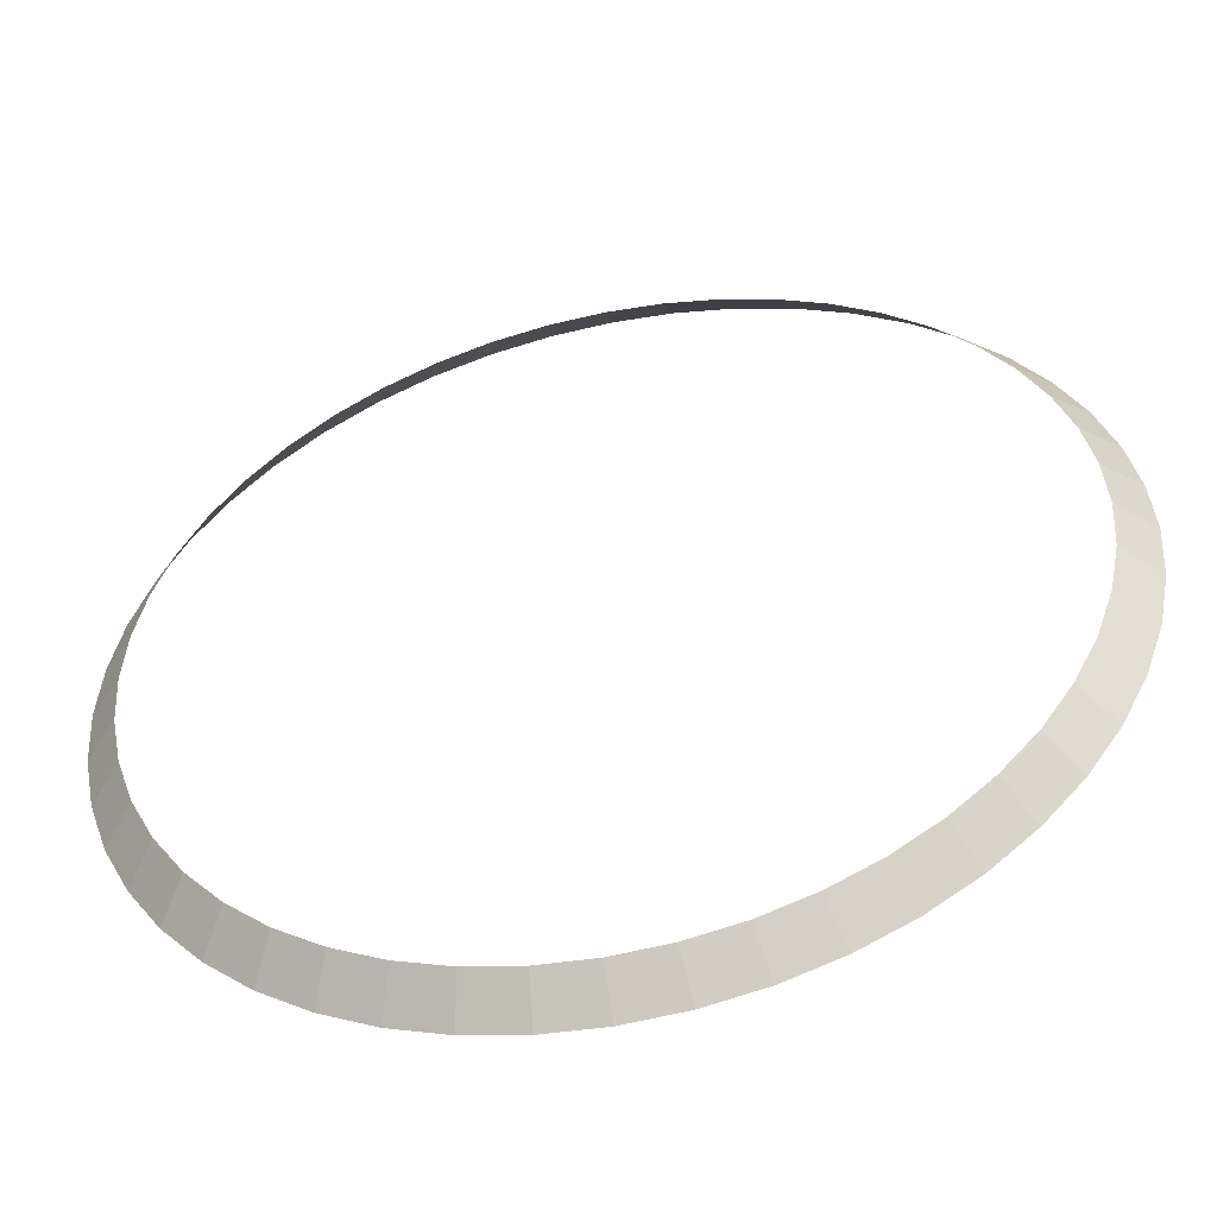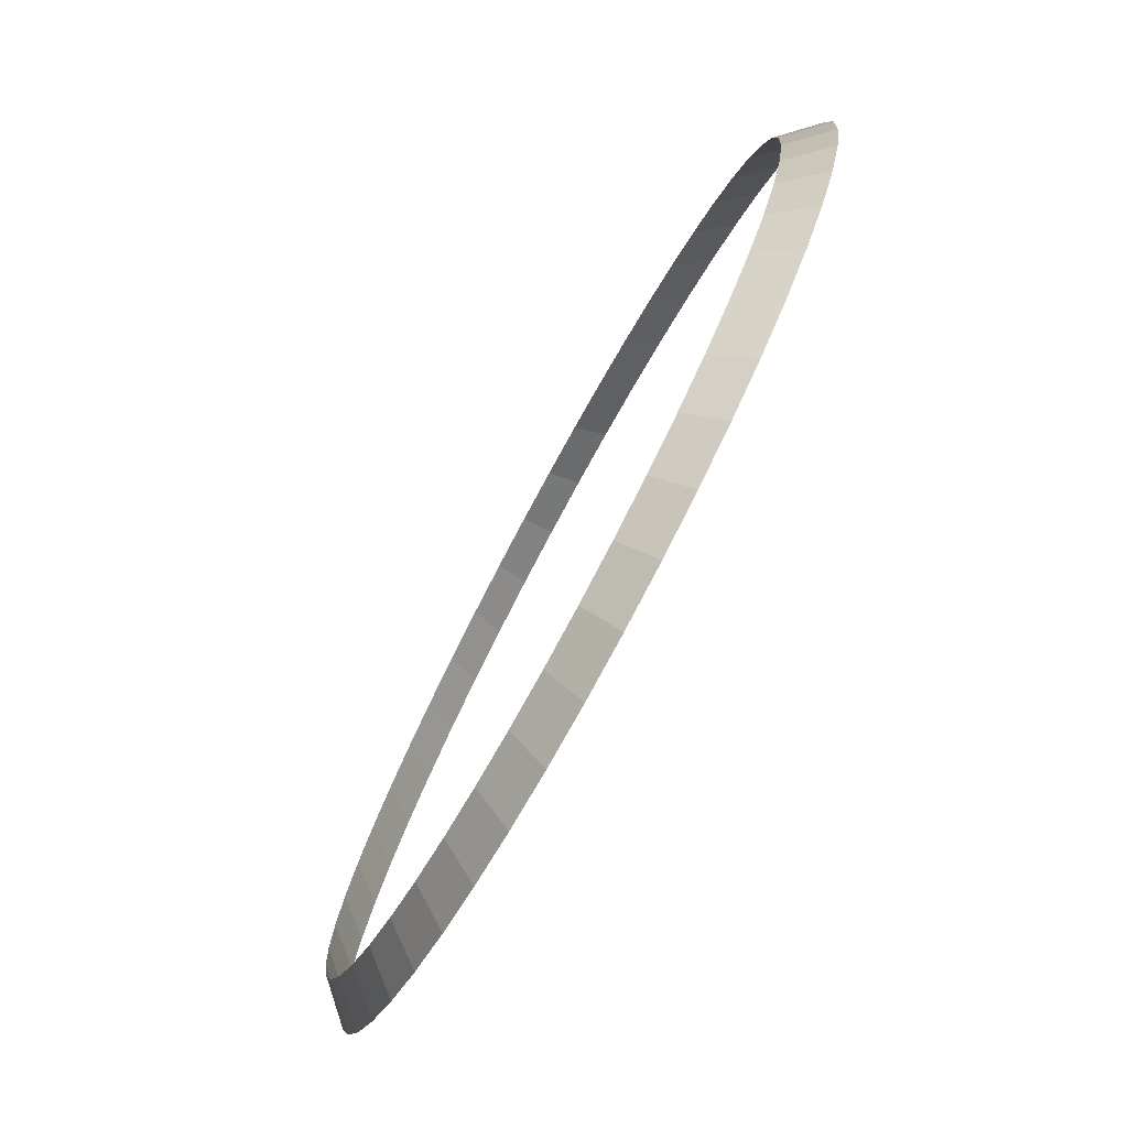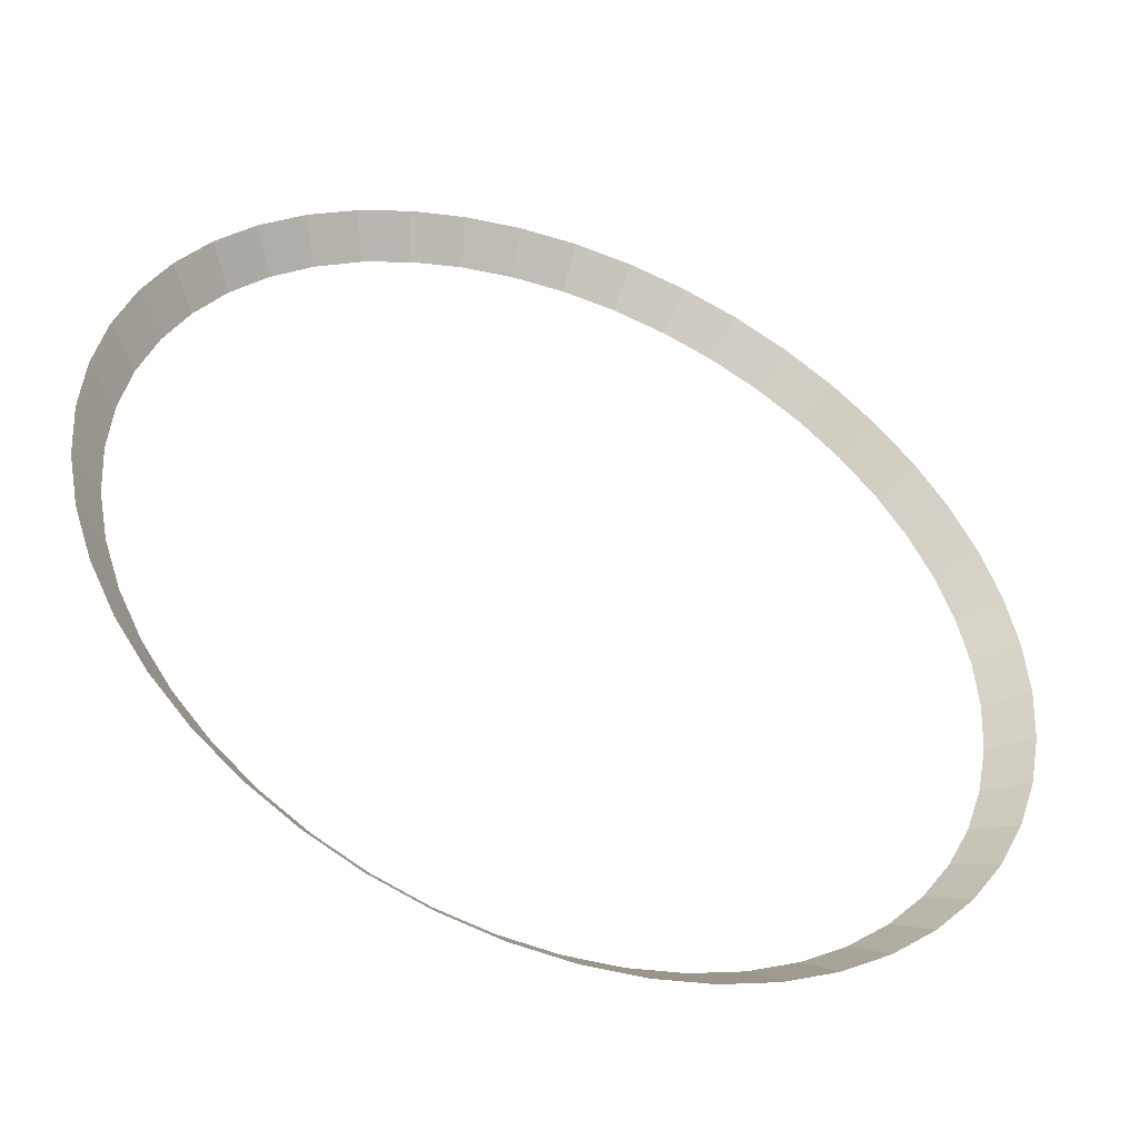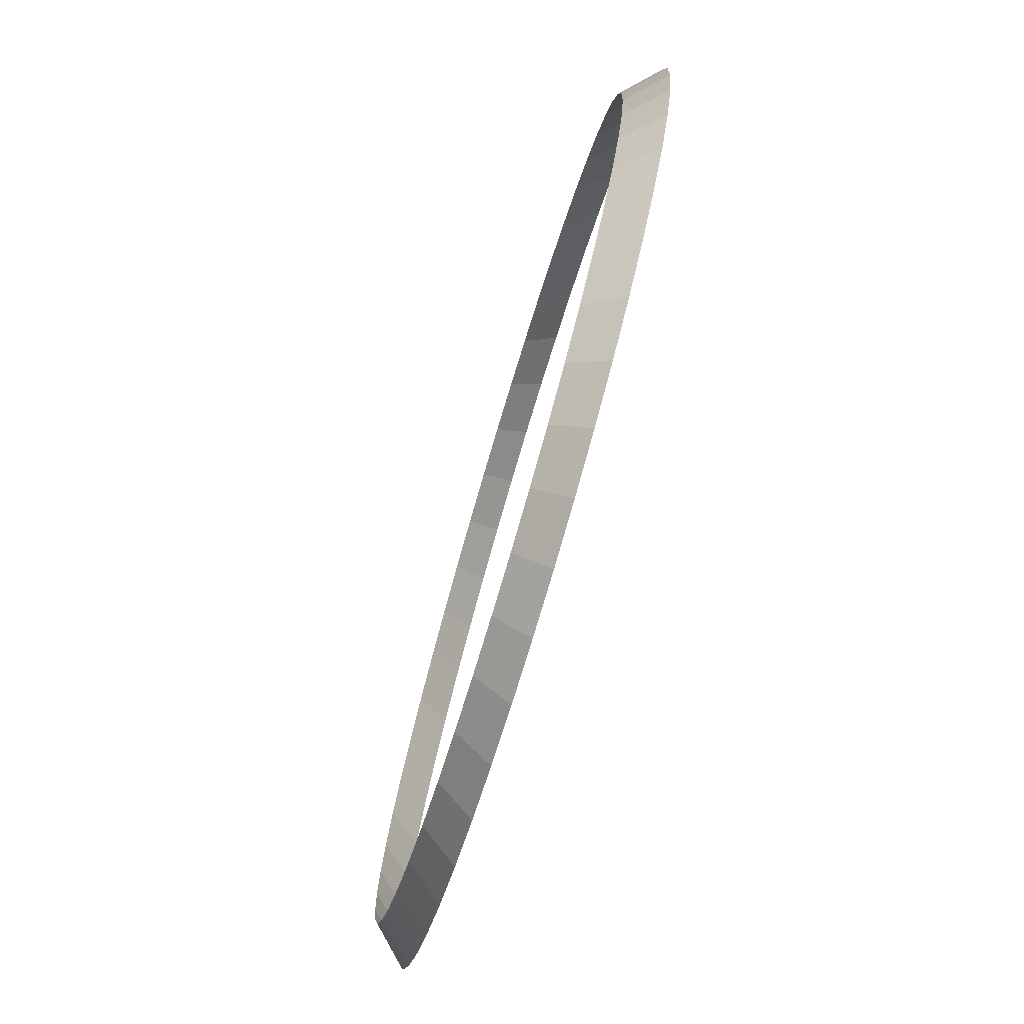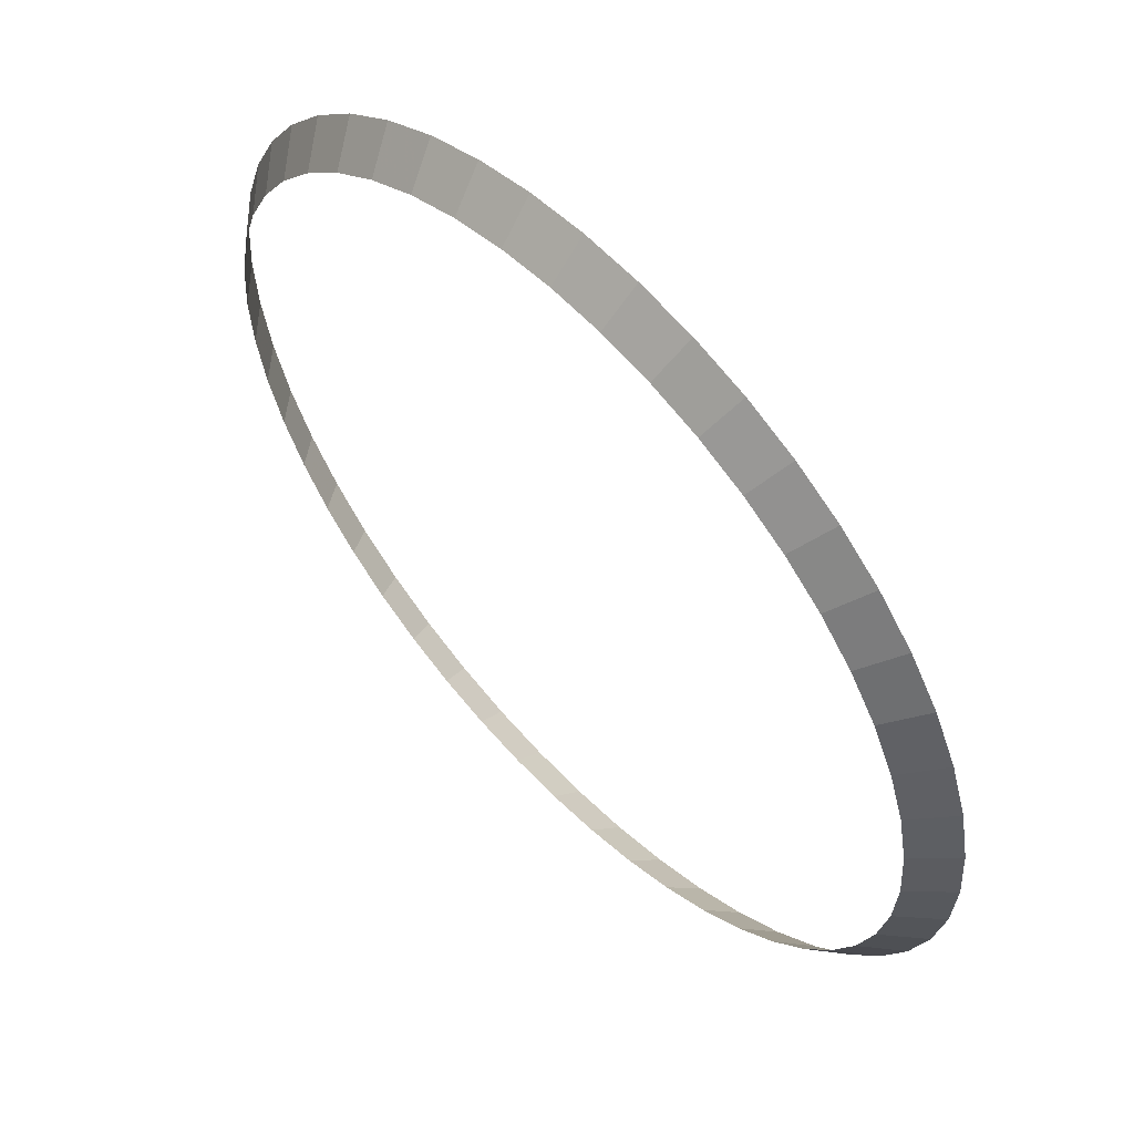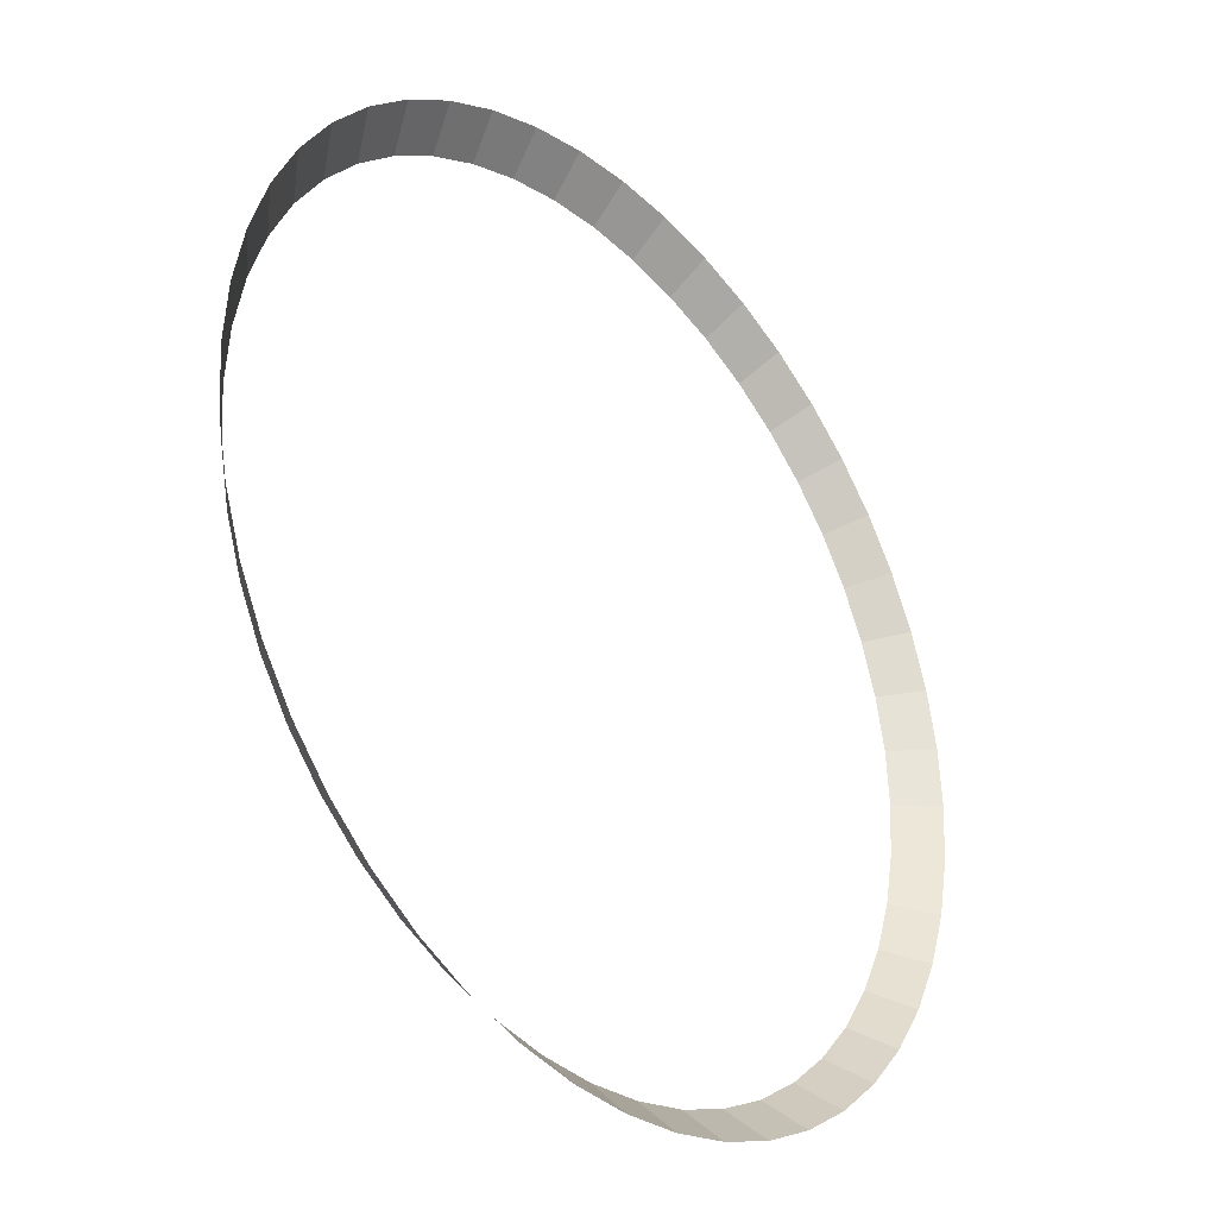
<metadata>
{"format":"obj","ext":"obj","renderer":"f3d","projection":"perspective","resolution":1024,"background":"white","views":[{"elev":-51.2,"azim":-167.3,"up":"+Z"},{"elev":-78.1,"azim":-118.6,"up":"+Z"},{"elev":-46.5,"azim":-22.3,"up":"+Z"},{"elev":-77.6,"azim":-106.7,"up":"+Z"},{"elev":58.0,"azim":-133.5,"up":"+Z"},{"elev":-33.0,"azim":-49.5,"up":"+Z"}]}
</metadata>
<code>
v 0.6 0.05 0
v 0.5948 0.05 0.0783
v 0.6444 0 0.08482
v 0.65 0 0
v 0.5948 0.05 0.0783
v 0.5795 0.05 0.1553
v 0.6278 0 0.1682
v 0.6444 0 0.08482
v 0.5795 0.05 0.1553
v 0.5543 0.05 0.2296
v 0.6005 0 0.2488
v 0.6278 0 0.1682
v 0.5543 0.05 0.2296
v 0.5196 0.05 0.3
v 0.5629 0 0.325
v 0.6005 0 0.2488
v 0.5196 0.05 0.3
v 0.476 0.05 0.3653
v 0.5157 0 0.3957
v 0.5629 0 0.325
v 0.476 0.05 0.3653
v 0.4243 0.05 0.4243
v 0.4596 0 0.4596
v 0.5157 0 0.3957
v 0.4243 0.05 0.4243
v 0.3653 0.05 0.476
v 0.3957 0 0.5157
v 0.4596 0 0.4596
v 0.3653 0.05 0.476
v 0.3 0.05 0.5196
v 0.325 0 0.5629
v 0.3957 0 0.5157
v 0.3 0.05 0.5196
v 0.2296 0.05 0.5543
v 0.2488 0 0.6005
v 0.325 0 0.5629
v 0.2296 0.05 0.5543
v 0.1553 0.05 0.5795
v 0.1682 0 0.6278
v 0.2488 0 0.6005
v 0.1553 0.05 0.5795
v 0.0783 0.05 0.5948
v 0.08482 0 0.6444
v 0.1682 0 0.6278
v 0.0783 0.05 0.5948
v 0 0.05 0.6
v 0 0 0.65
v 0.08482 0 0.6444
v 0 0.05 0.6
v -0.0783 0.05 0.5948
v -0.08482 0 0.6444
v 0 0 0.65
v -0.0783 0.05 0.5948
v -0.1553 0.05 0.5795
v -0.1682 0 0.6278
v -0.08482 0 0.6444
v -0.1553 0.05 0.5795
v -0.2296 0.05 0.5543
v -0.2488 0 0.6005
v -0.1682 0 0.6278
v -0.2296 0.05 0.5543
v -0.3 0.05 0.5196
v -0.325 0 0.5629
v -0.2488 0 0.6005
v -0.3 0.05 0.5196
v -0.3653 0.05 0.476
v -0.3957 0 0.5157
v -0.325 0 0.5629
v -0.3653 0.05 0.476
v -0.4243 0.05 0.4243
v -0.4596 0 0.4596
v -0.3957 0 0.5157
v -0.4243 0.05 0.4243
v -0.476 0.05 0.3653
v -0.5157 0 0.3957
v -0.4596 0 0.4596
v -0.476 0.05 0.3653
v -0.5196 0.05 0.3
v -0.5629 0 0.325
v -0.5157 0 0.3957
v -0.5196 0.05 0.3
v -0.5543 0.05 0.2296
v -0.6005 0 0.2488
v -0.5629 0 0.325
v -0.5543 0.05 0.2296
v -0.5795 0.05 0.1553
v -0.6278 0 0.1682
v -0.6005 0 0.2488
v -0.5795 0.05 0.1553
v -0.5948 0.05 0.0783
v -0.6444 0 0.08482
v -0.6278 0 0.1682
v -0.5948 0.05 0.0783
v -0.6 0.05 0
v -0.65 0 0
v -0.6444 0 0.08482
v -0.6 0.05 0
v -0.5948 0.05 -0.0783
v -0.6444 0 -0.08482
v -0.65 0 0
v -0.5948 0.05 -0.0783
v -0.5795 0.05 -0.1553
v -0.6278 0 -0.1682
v -0.6444 0 -0.08482
v -0.5795 0.05 -0.1553
v -0.5543 0.05 -0.2296
v -0.6005 0 -0.2488
v -0.6278 0 -0.1682
v -0.5543 0.05 -0.2296
v -0.5196 0.05 -0.3
v -0.5629 0 -0.325
v -0.6005 0 -0.2488
v -0.5196 0.05 -0.3
v -0.476 0.05 -0.3653
v -0.5157 0 -0.3957
v -0.5629 0 -0.325
v -0.476 0.05 -0.3653
v -0.4243 0.05 -0.4243
v -0.4596 0 -0.4596
v -0.5157 0 -0.3957
v -0.4243 0.05 -0.4243
v -0.3653 0.05 -0.476
v -0.3957 0 -0.5157
v -0.4596 0 -0.4596
v -0.3653 0.05 -0.476
v -0.3 0.05 -0.5196
v -0.325 0 -0.5629
v -0.3957 0 -0.5157
v -0.3 0.05 -0.5196
v -0.2296 0.05 -0.5543
v -0.2488 0 -0.6005
v -0.325 0 -0.5629
v -0.2296 0.05 -0.5543
v -0.1553 0.05 -0.5795
v -0.1682 0 -0.6278
v -0.2488 0 -0.6005
v -0.1553 0.05 -0.5795
v -0.0783 0.05 -0.5948
v -0.08482 0 -0.6444
v -0.1682 0 -0.6278
v -0.0783 0.05 -0.5948
v 0 0.05 -0.6
v 0 0 -0.65
v -0.08482 0 -0.6444
v 0 0.05 -0.6
v 0.0783 0.05 -0.5948
v 0.08482 0 -0.6444
v 0 0 -0.65
v 0.0783 0.05 -0.5948
v 0.1553 0.05 -0.5795
v 0.1682 0 -0.6278
v 0.08482 0 -0.6444
v 0.1553 0.05 -0.5795
v 0.2296 0.05 -0.5543
v 0.2488 0 -0.6005
v 0.1682 0 -0.6278
v 0.2296 0.05 -0.5543
v 0.3 0.05 -0.5196
v 0.325 0 -0.5629
v 0.2488 0 -0.6005
v 0.3 0.05 -0.5196
v 0.3653 0.05 -0.476
v 0.3957 0 -0.5157
v 0.325 0 -0.5629
v 0.3653 0.05 -0.476
v 0.4243 0.05 -0.4243
v 0.4596 0 -0.4596
v 0.3957 0 -0.5157
v 0.4243 0.05 -0.4243
v 0.476 0.05 -0.3653
v 0.5157 0 -0.3957
v 0.4596 0 -0.4596
v 0.476 0.05 -0.3653
v 0.5196 0.05 -0.3
v 0.5629 0 -0.325
v 0.5157 0 -0.3957
v 0.5196 0.05 -0.3
v 0.5543 0.05 -0.2296
v 0.6005 0 -0.2488
v 0.5629 0 -0.325
v 0.5543 0.05 -0.2296
v 0.5795 0.05 -0.1553
v 0.6278 0 -0.1682
v 0.6005 0 -0.2488
v 0.5795 0.05 -0.1553
v 0.5948 0.05 -0.0783
v 0.6444 0 -0.08482
v 0.6278 0 -0.1682
v 0.5948 0.05 -0.0783
v 0.6 0.05 0
v 0.65 0 0
v 0.6444 0 -0.08482
g mesh2745
f 1 2 3
f 3 4 1
f 5 6 7
f 7 8 5
f 9 10 11
f 11 12 9
f 13 14 15
f 15 16 13
f 17 18 19
f 19 20 17
f 21 22 23
f 23 24 21
f 25 26 27
f 27 28 25
f 29 30 31
f 31 32 29
f 33 34 35
f 35 36 33
f 37 38 39
f 39 40 37
f 41 42 43
f 43 44 41
f 45 46 47
f 47 48 45
f 49 50 51
f 51 52 49
f 53 54 55
f 55 56 53
f 57 58 59
f 59 60 57
f 61 62 63
f 63 64 61
f 65 66 67
f 67 68 65
f 69 70 71
f 71 72 69
f 73 74 75
f 75 76 73
f 77 78 79
f 79 80 77
f 81 82 83
f 83 84 81
f 85 86 87
f 87 88 85
f 89 90 91
f 91 92 89
f 93 94 95
f 95 96 93
f 97 98 99
f 99 100 97
f 101 102 103
f 103 104 101
f 105 106 107
f 107 108 105
f 109 110 111
f 111 112 109
f 113 114 115
f 115 116 113
f 117 118 119
f 119 120 117
f 121 122 123
f 123 124 121
f 125 126 127
f 127 128 125
f 129 130 131
f 131 132 129
f 133 134 135
f 135 136 133
f 137 138 139
f 139 140 137
f 141 142 143
f 143 144 141
f 145 146 147
f 147 148 145
f 149 150 151
f 151 152 149
f 153 154 155
f 155 156 153
f 157 158 159
f 159 160 157
f 161 162 163
f 163 164 161
f 165 166 167
f 167 168 165
f 169 170 171
f 171 172 169
f 173 174 175
f 175 176 173
f 177 178 179
f 179 180 177
f 181 182 183
f 183 184 181
f 185 186 187
f 187 188 185
f 189 190 191
f 191 192 189

</code>
